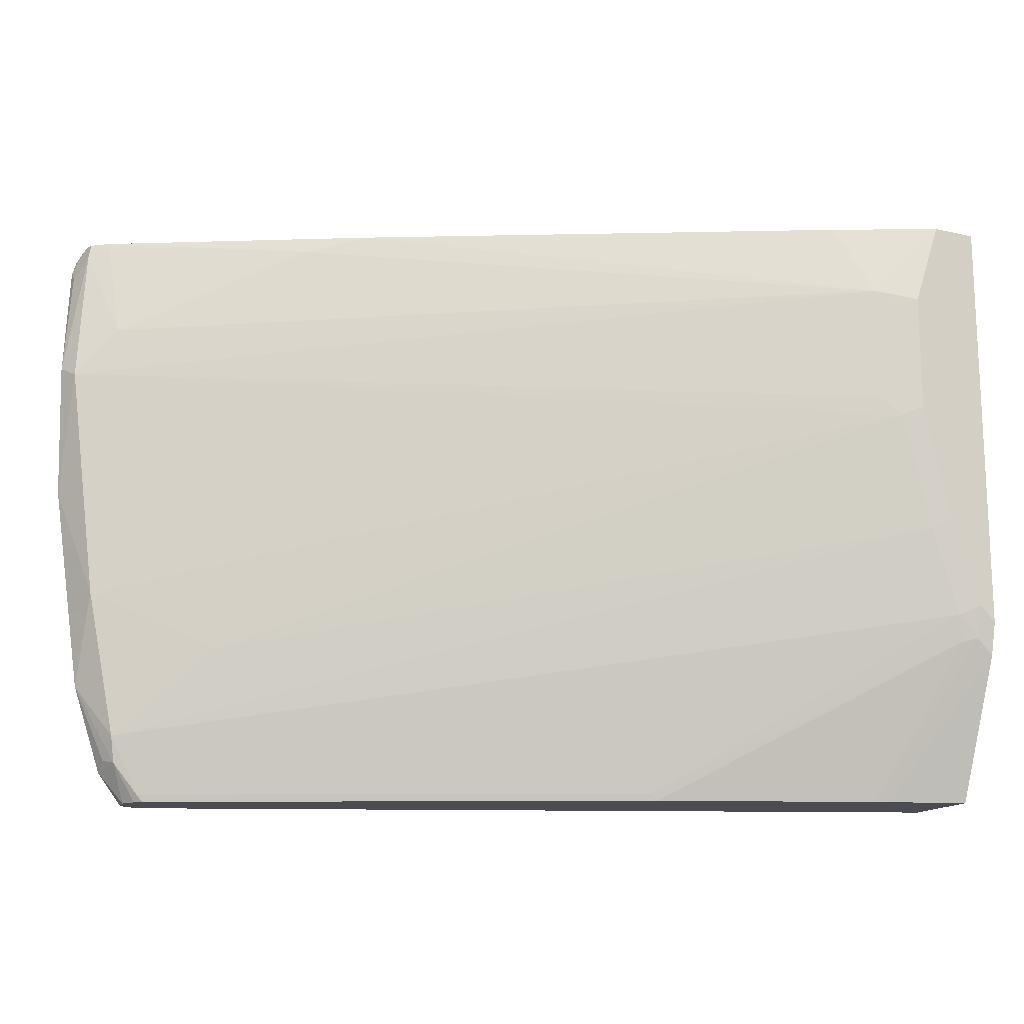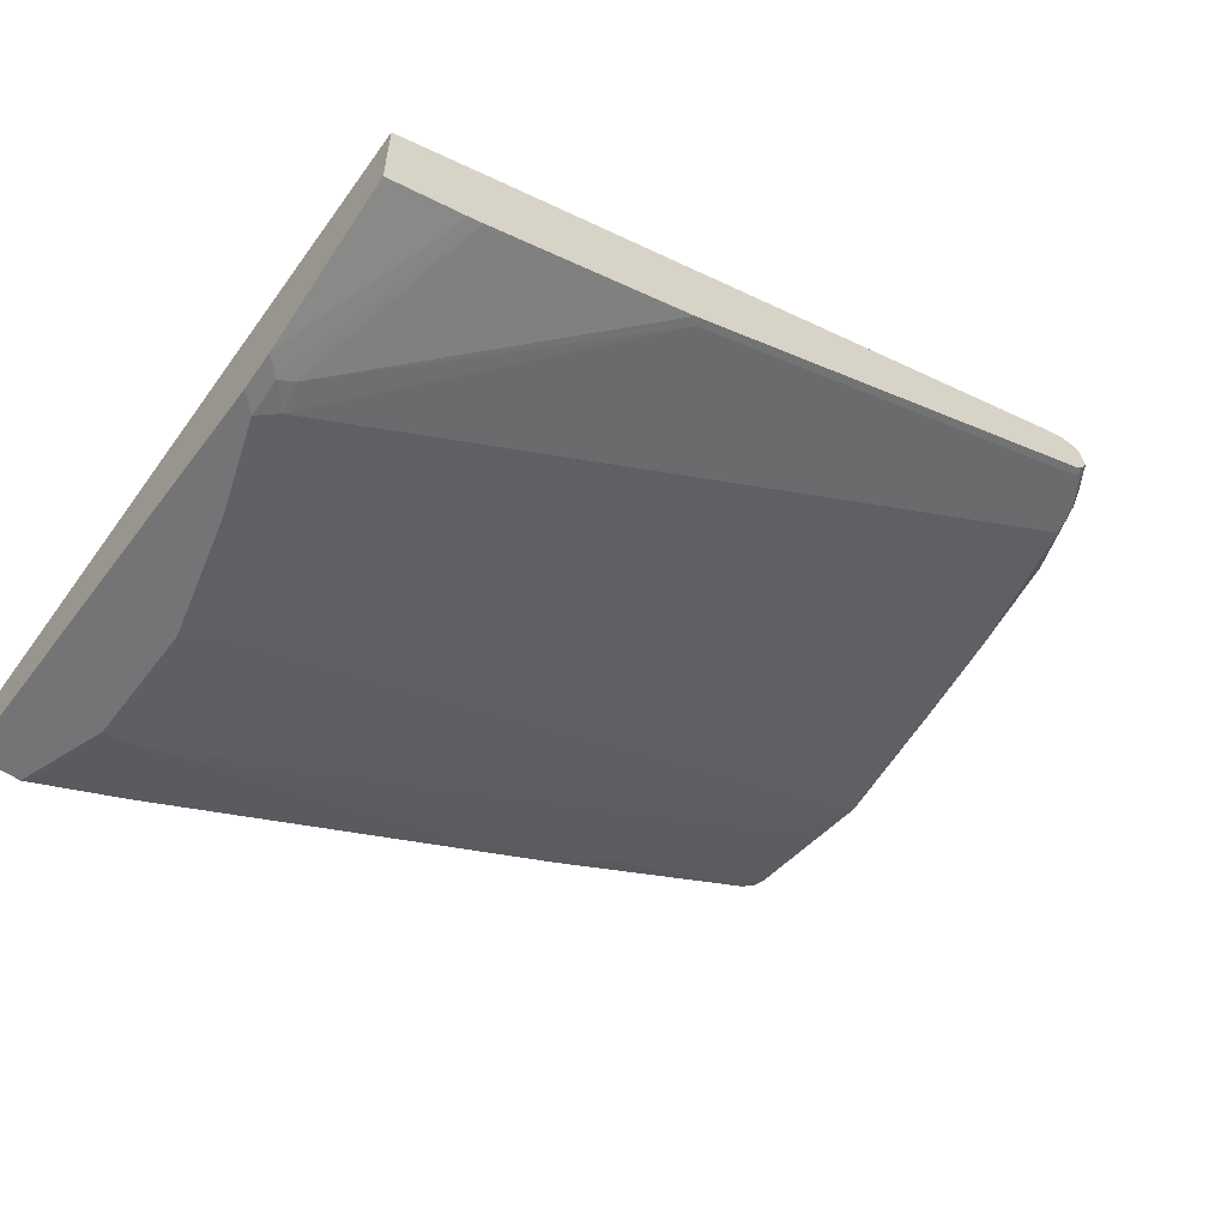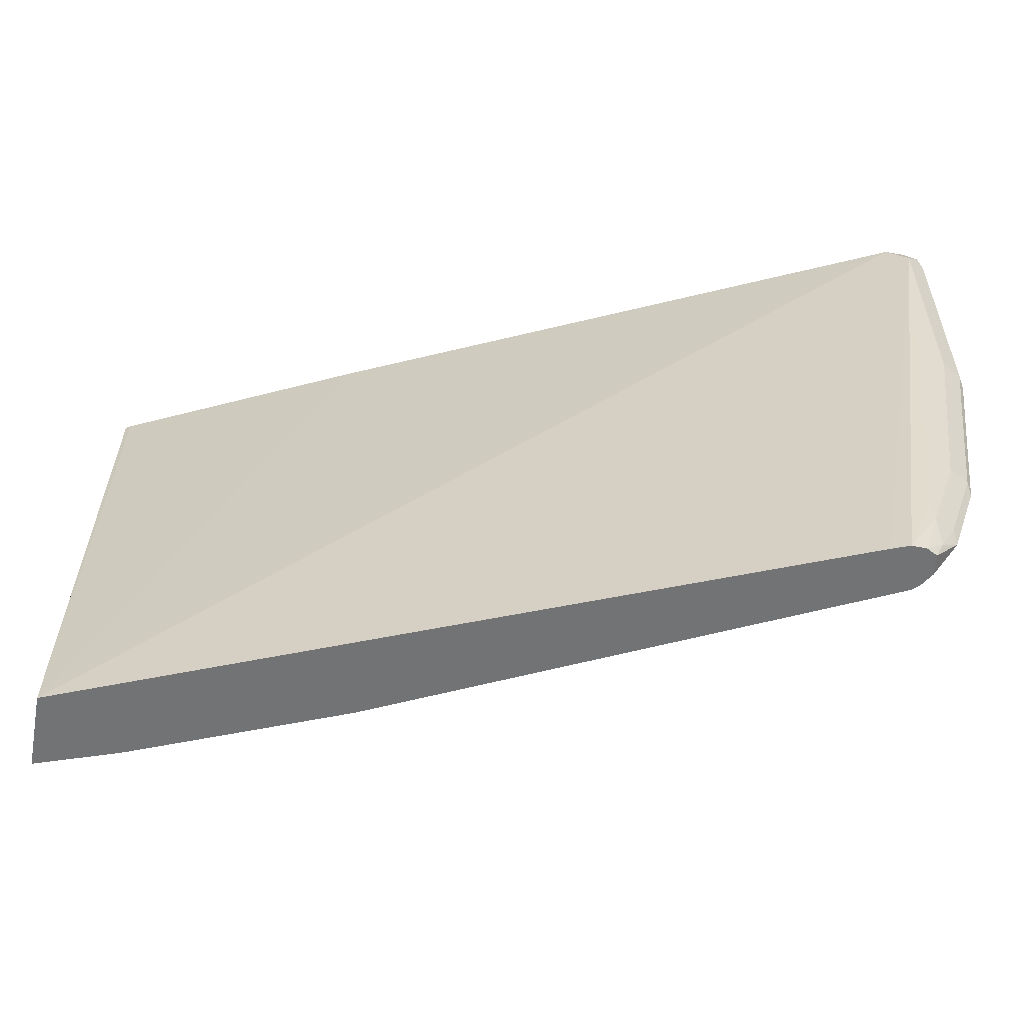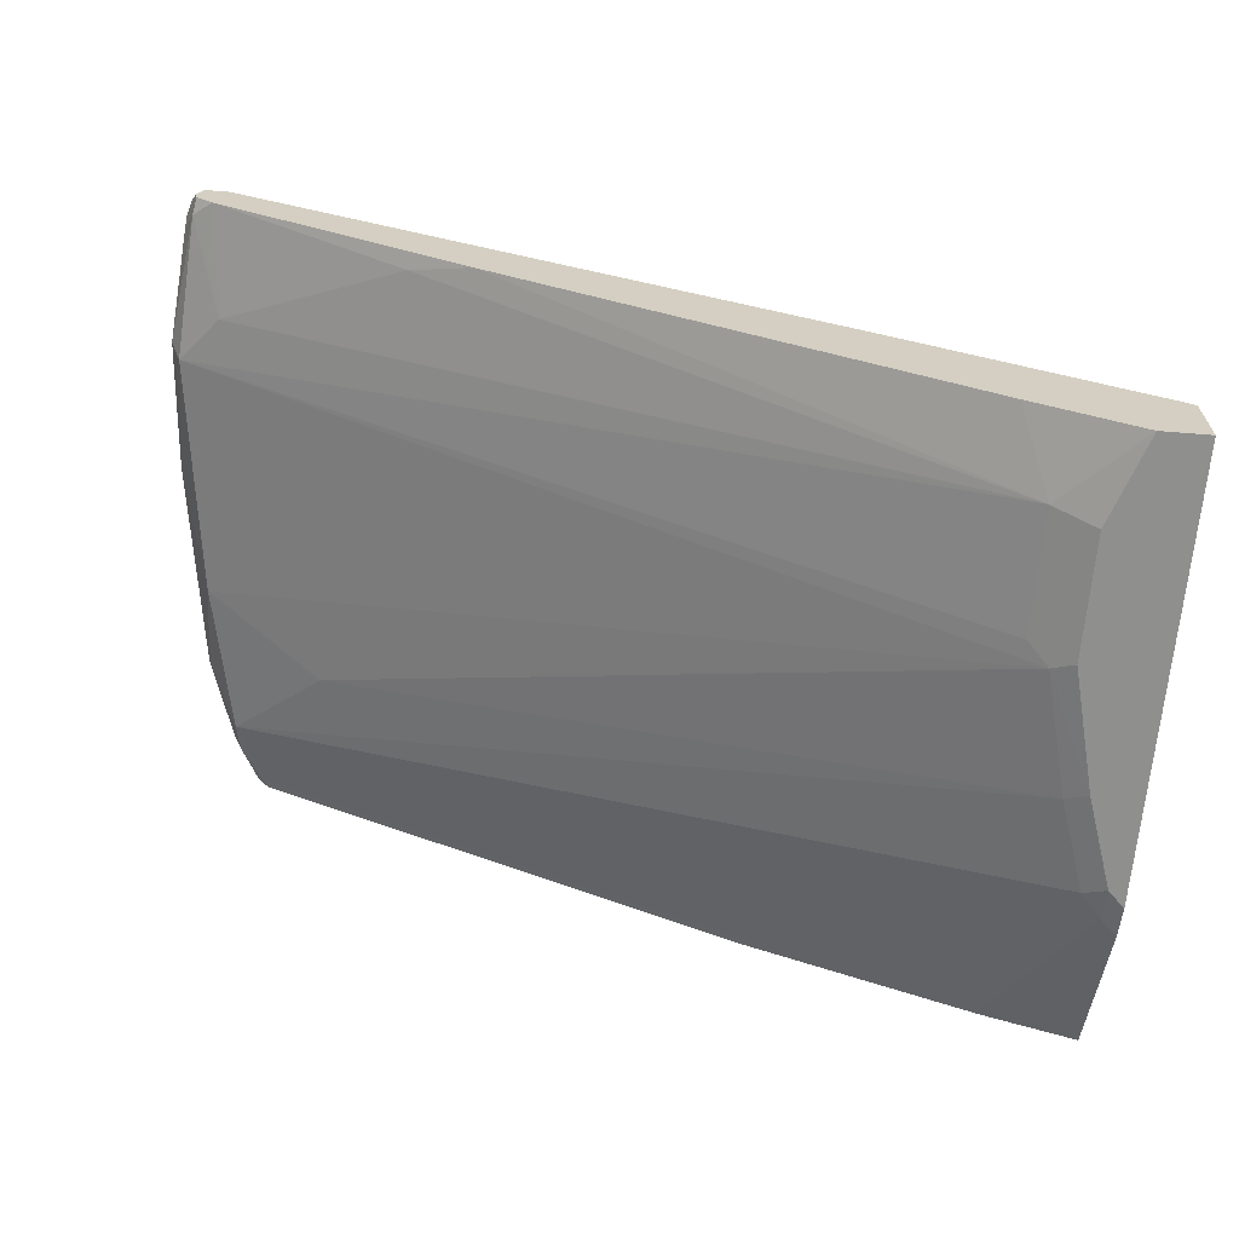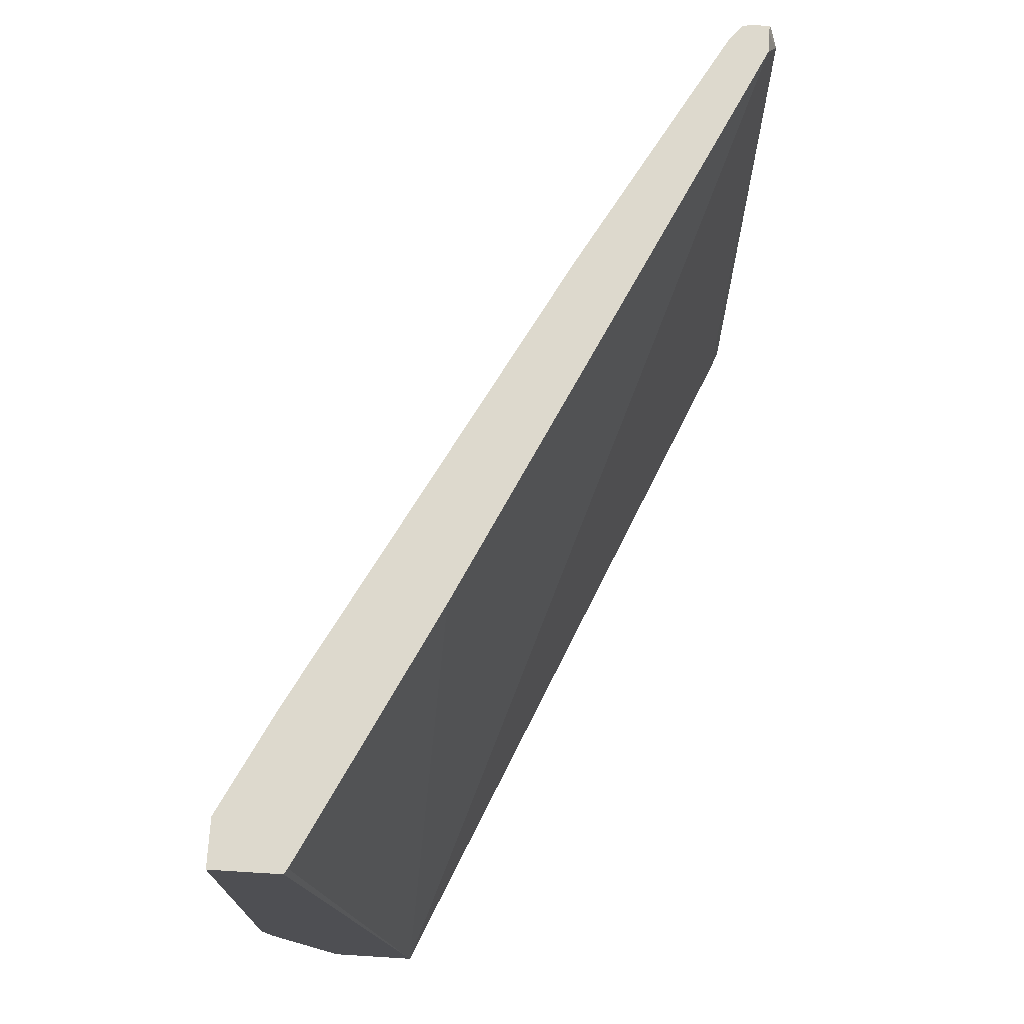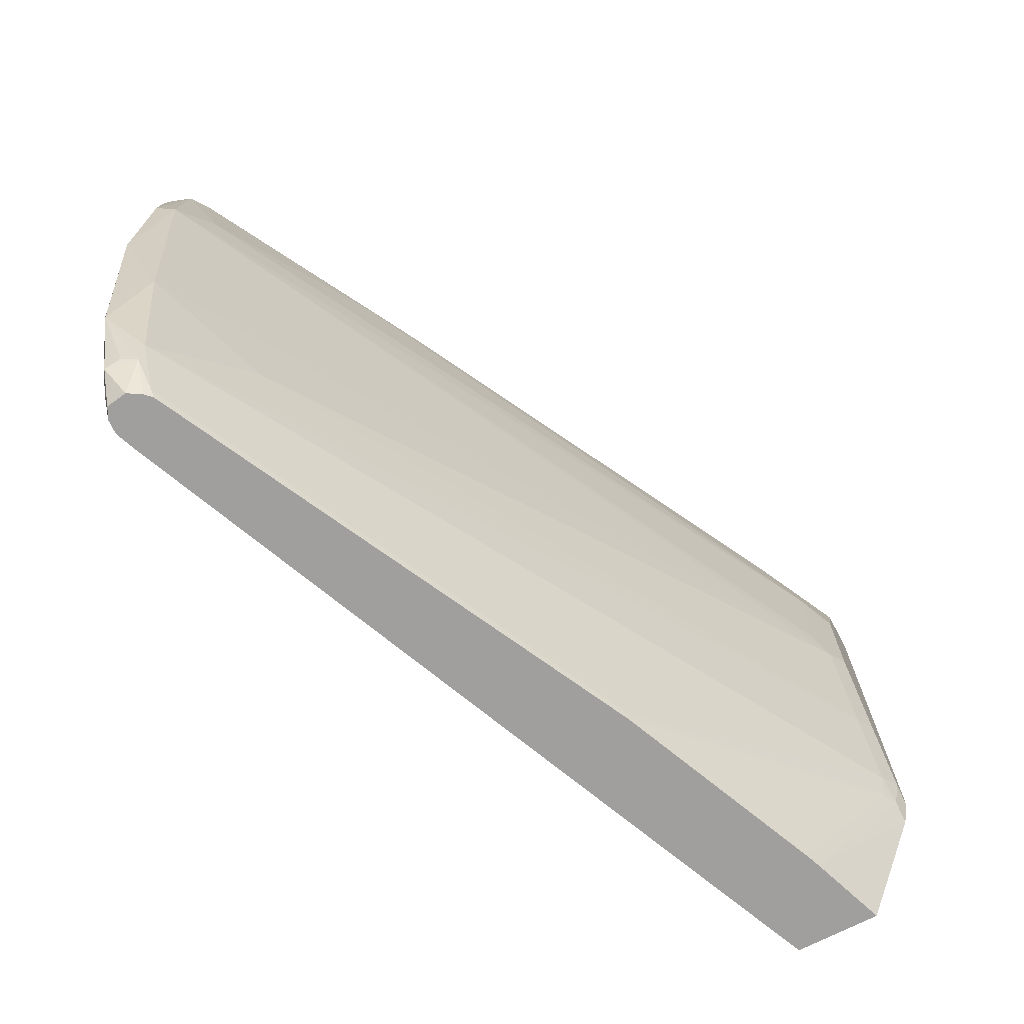
<metadata>
{"format":"obj","ext":"obj","renderer":"f3d","projection":"perspective","resolution":1024,"background":"white","views":[{"elev":-15.4,"azim":-25.6,"up":"+Z"},{"elev":-56.3,"azim":143.4,"up":"+Y"},{"elev":-55.7,"azim":169.2,"up":"+Z"},{"elev":-65.1,"azim":-4.6,"up":"+Y"},{"elev":71.9,"azim":93.5,"up":"+Z"},{"elev":-71.3,"azim":-62.7,"up":"+Z"}]}
</metadata>
<code>
v -0.3506 -0.2343 -0.3319
v -0.5302 -0.2037 0.1039
v -0.3543 -0.2904 0.1039
v -0.3506 -0.2928 0.1039
v -0.3506 -0.2939 -0.3319
v -0.8825 -0.00691 -0.3319
v -0.9448 -0.00711 0.1039
v -0.3506 -0.341 0.1039
v -0.3506 -0.2989 -0.3194
v -0.405 -0.2743 -0.3319
v -0.8951 -0.002036 -0.3319
v -0.9591 -0 0.08522
v -0.9591 -0.007043 0.1039
v -0.3506 -0.341 -0.2035
v -0.3837 -0.341 0.1039
v -0.3506 -0.3357 -0.2275
v -0.3624 -0.3357 -0.2158
v -0.4149 -0.2705 -0.3319
v -0.9053 -0.002303 -0.3319
v -0.9164 0 -0.2983
v -0.9164 0 -0.2771
v -0.9591 0 -0.08527
v -0.9697 -0.005341 0.09588
v -0.9616 -0.007343 0.1039
v -0.3624 -0.341 -0.1918
v -0.4315 -0.3171 0.1039
v -0.4334 -0.3268 0.04972
v -0.405 -0.341 0.0426
v -0.3765 -0.3339 -0.1989
v -0.373 -0.3303 -0.2184
v -0.5641 -0.2066 -0.3319
v -0.9135 -0.006375 -0.3319
v -0.9191 -0.005341 -0.3197
v -0.9306 -0.00711 -0.2983
v -0.9377 0 -0.2344
v -0.9732 -0.00711 -0.08527
v -0.952 -0.00711 -0.2344
v -0.9732 -0.00711 0.08522
v -0.9697 -0.01068 0.09588
v -0.9656 -0.01873 0.1039
v -0.3837 -0.341 -0.1279
v -0.3979 -0.3339 -0.135
v -0.4547 -0.3055 0.1039
v -0.4334 -0.3268 -0.03552
v -0.4192 -0.3339 0.03551
v -0.7744 -0.135 0.1039
v -0.817 -0.1137 0.09234
v -0.9022 -0.07106 0.04972
v -0.9448 -0.04974 0.02839
v -0.9732 -0.03555 -0.007109
v -0.405 -0.341 -0.04265
v -0.5684 -0.206 -0.3268
v -0.9306 -0.03555 -0.2841
v -0.6536 -0.1634 -0.3268
v -0.6493 -0.164 -0.3319
v -0.9158 -0.02133 -0.3319
v -0.9324 -0.01068 -0.309
v -0.975 -0.01068 -0.09594
v -0.9804 -0.02133 -2.619e-05
v -0.9537 -0.01068 -0.2451
v -0.9732 -0.01422 0.07814
v -0.9661 -0.02844 0.09234
v -0.9638 -0.0261 0.1039
v -0.4192 -0.3339 -0.04973
v -0.8667 -0.07817 -0.2202
v -0.952 -0.03555 0.1039
v -0.952 -0.03555 -0.1776
v -0.9271 -0.03198 -0.3037
v -0.9093 -0.03555 -0.3268
v -0.905 -0.03608 -0.3319
v -0.9099 -0.03121 -0.3319
v -0.9324 -0.02133 -0.301
f 32 57 33
f 31 52 54
f 31 54 55
f 32 56 57
f 29 54 52
f 30 52 31
f 36 37 58
f 34 57 37
f 36 58 59
f 36 59 38
f 37 57 60
f 38 59 61
f 29 53 54
f 37 60 58
f 33 57 34
f 29 42 53
f 27 44 64
f 28 64 51
f 23 40 24
f 38 61 39
f 25 41 42
f 25 42 29
f 26 43 27
f 27 64 45
f 29 52 30
f 27 45 28
f 27 46 47
f 27 47 48
f 27 48 49
f 27 49 50
f 27 50 44
f 28 45 64
f 27 43 46
f 39 62 63
f 57 68 72
f 39 61 62
f 53 69 54
f 54 69 70
f 54 70 55
f 56 71 68
f 56 68 57
f 57 72 60
f 53 68 69
f 58 60 67
f 60 72 68
f 62 66 63
f 64 67 65
f 68 71 69
f 69 71 70
f 23 39 40
f 59 62 61
f 39 63 40
f 53 60 68
f 53 65 67
f 41 51 64
f 41 64 42
f 42 64 65
f 42 65 53
f 44 50 64
f 46 66 47
f 53 67 60
f 47 66 48
f 49 66 62
f 49 62 50
f 50 62 59
f 50 59 58
f 50 58 67
f 50 67 64
f 48 66 49
f 23 38 39
f 11 20 21
f 22 37 36
f 1 6 7
f 1 7 2
f 2 7 13
f 2 13 24
f 2 24 40
f 2 40 63
f 1 11 6
f 2 63 66
f 2 46 43
f 2 43 26
f 2 26 15
f 2 15 8
f 2 8 4
f 2 4 3
f 2 66 46
f 5 9 10
f 1 19 11
f 1 56 32
f 1 2 3
f 1 3 4
f 1 4 8
f 1 8 14
f 23 36 38
f 1 16 9
f 1 32 19
f 1 9 5
f 1 10 18
f 1 18 31
f 1 31 55
f 1 55 70
f 1 70 71
f 1 71 56
f 1 5 10
f 6 11 12
f 1 14 16
f 7 12 13
f 14 17 16
f 15 26 27
f 15 27 28
f 17 25 29
f 17 29 30
f 17 30 18
f 14 25 17
f 18 30 31
f 19 33 20
f 20 33 34
f 20 34 37
f 22 36 23
f 22 35 37
f 6 12 7
f 19 32 33
f 12 35 22
f 20 37 35
f 12 21 20
f 12 20 35
f 8 28 51
f 8 41 25
f 8 25 14
f 9 16 10
f 10 16 17
f 8 51 41
f 11 19 20
f 12 24 13
f 10 17 18
f 12 23 24
f 8 15 28
f 12 22 23
f 11 21 12

</code>
